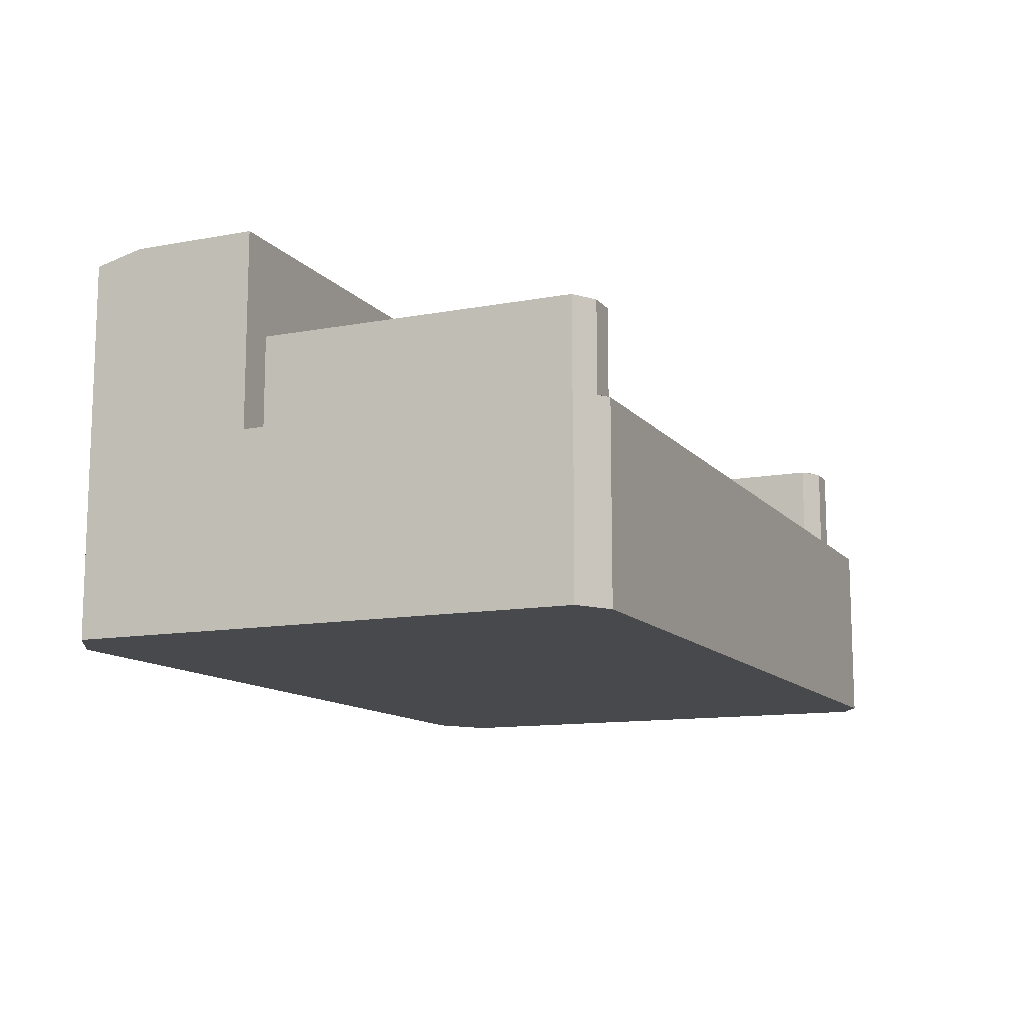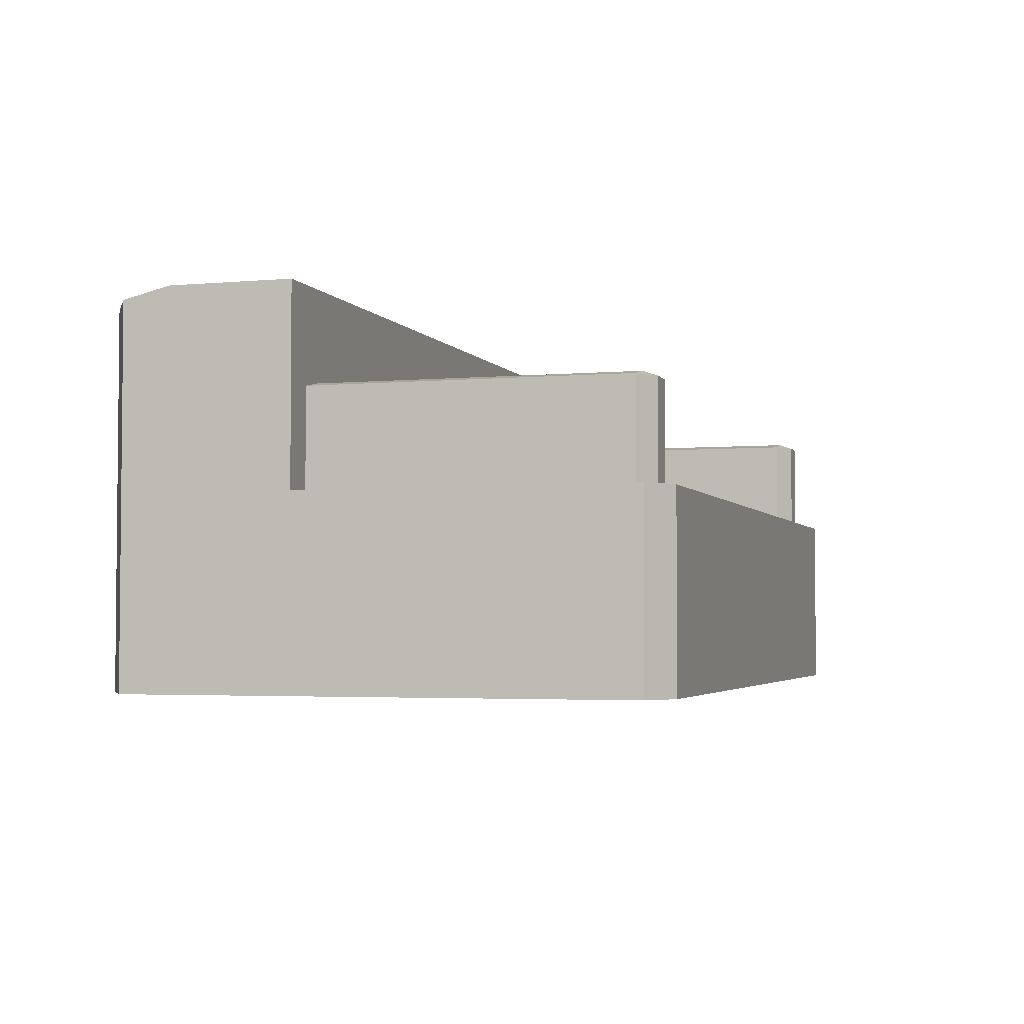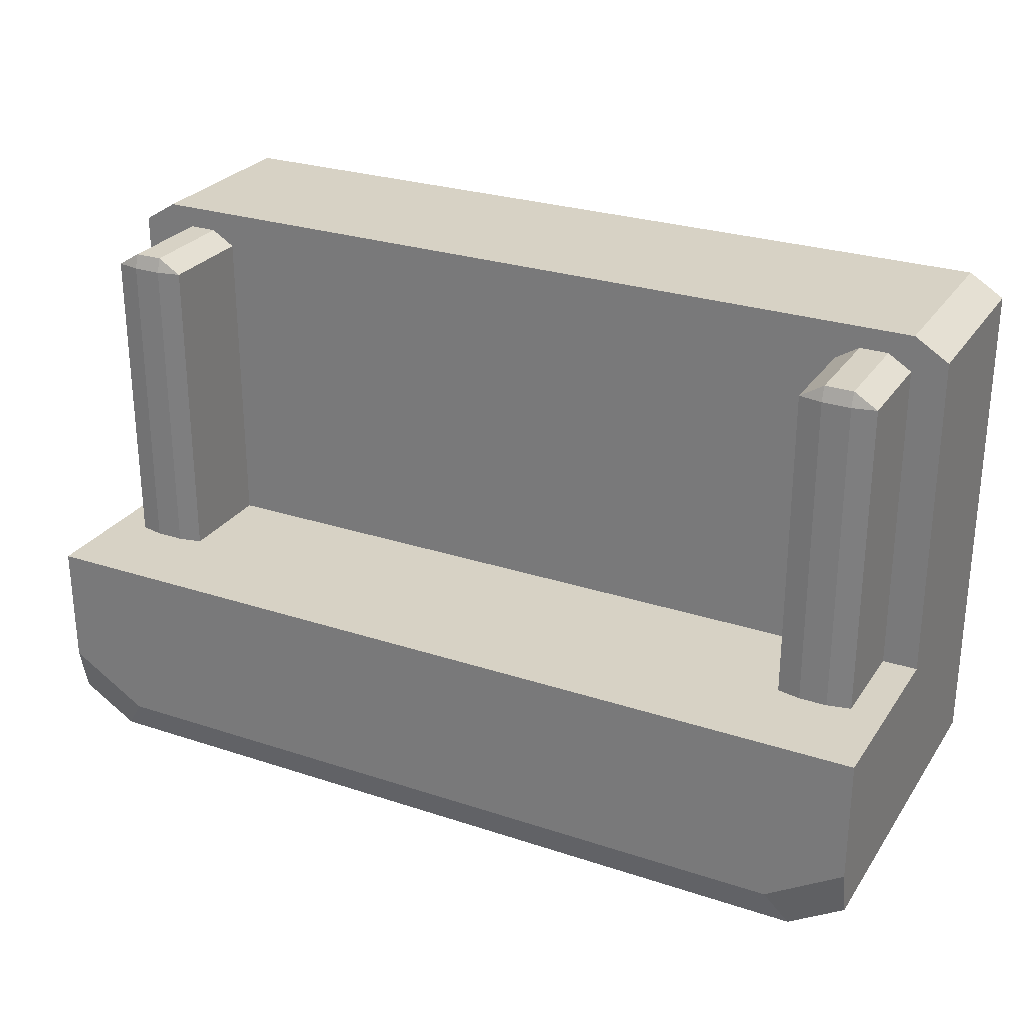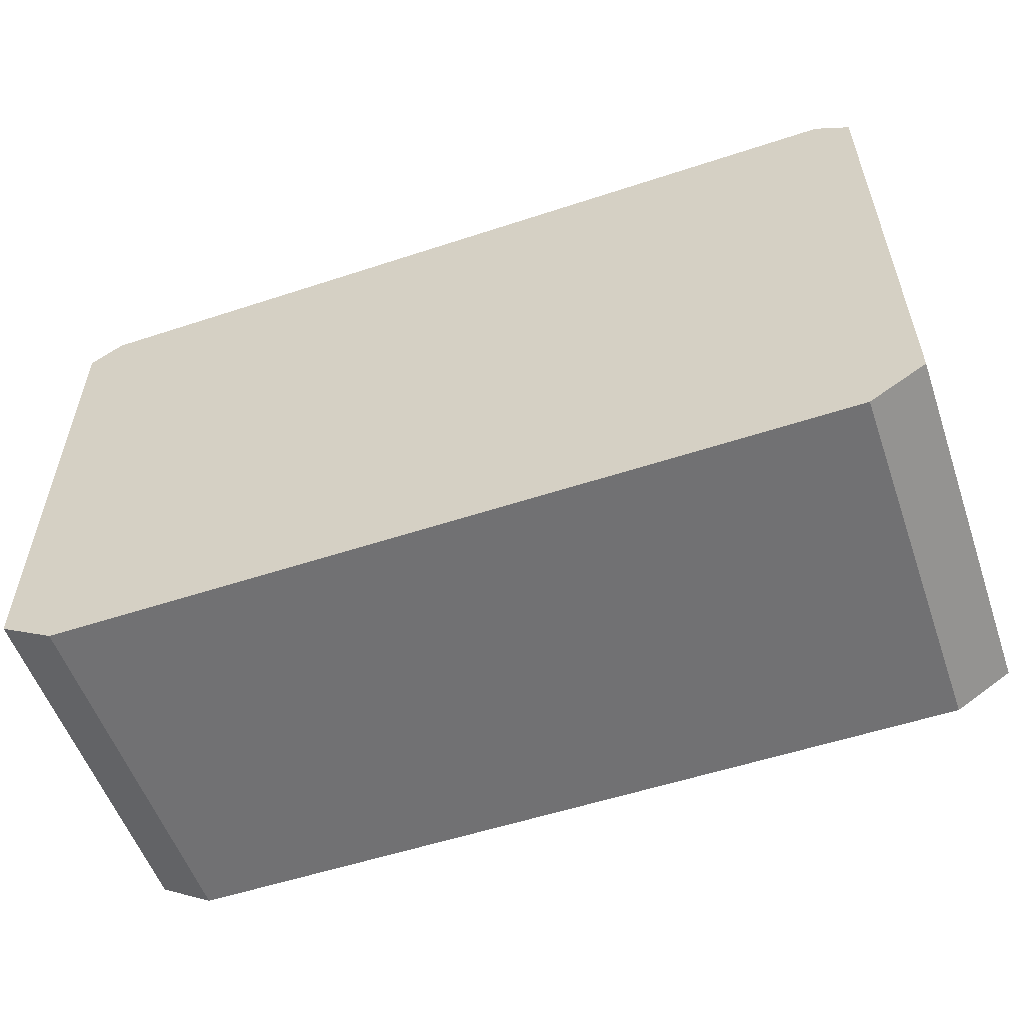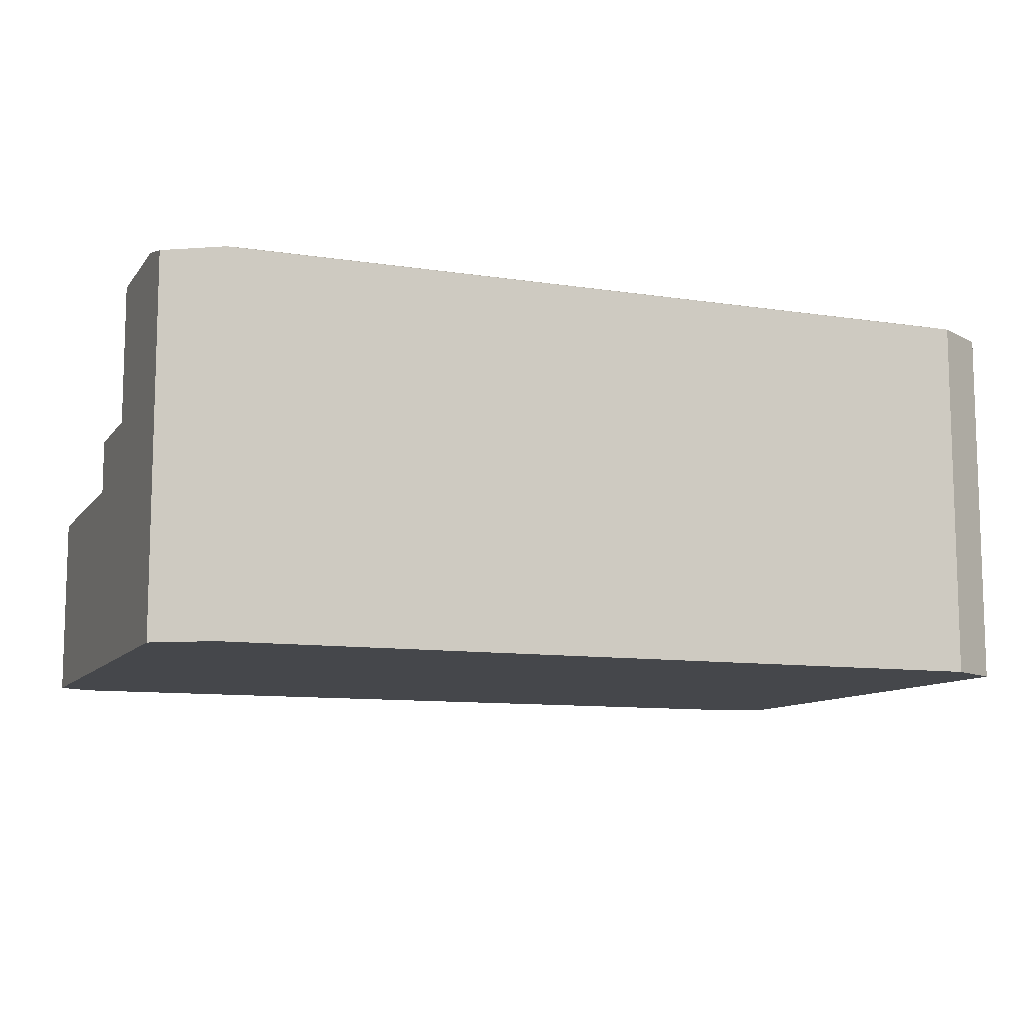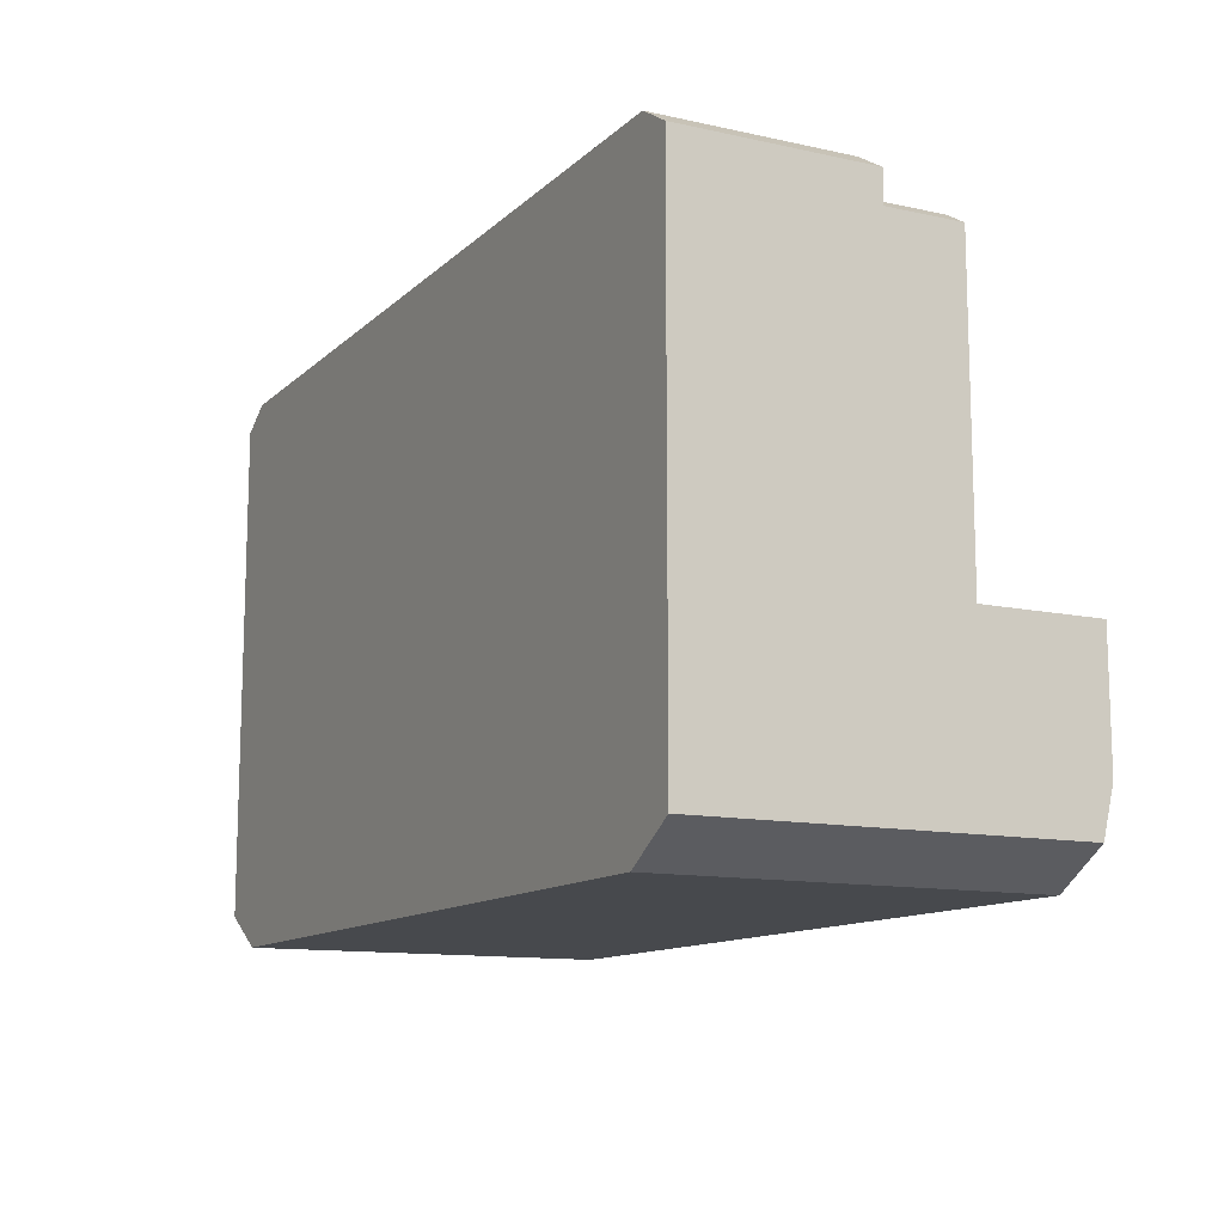
<metadata>
{"format":"obj","ext":"obj","renderer":"f3d","projection":"perspective","resolution":1024,"background":"white","views":[{"elev":-12.1,"azim":-66.1,"up":"+Y"},{"elev":-3.3,"azim":-72.9,"up":"+Y"},{"elev":27.2,"azim":-153.0,"up":"+Z"},{"elev":-55.3,"azim":19.1,"up":"+Z"},{"elev":-10.2,"azim":158.6,"up":"+Y"},{"elev":-12.1,"azim":62.6,"up":"+Z"}]}
</metadata>
<code>
o Cube
v -1 -0.2075 -0.1609
v -0.9229 0.2075 -0.1609
v -0.9229 0.6217 -0.1609
v -0.6805 -0.2075 -0.6175
v -0.6805 0.2075 -0.6175
v -0.6805 -0.2075 0.6175
v -0.7576 0.2075 -0.1609
v -0.6805 -0.2075 -0.1609
v -0.7576 0.6217 -0.1609
v -0.6805 0.2075 0.6175
v -1 0.2075 -0.1609
v -1 0.6377 -0.1609
v -0.6805 0.6377 -0.1609
v -0.6805 0.2075 -0.1609
v -0.9237 -0.2075 0.6175
v -1 -0.2075 0.5704
v -1 0.2075 0.5704
v -0.9237 0.2075 0.6175
v -0.9461 0.2075 0.5842
v -1 -0.2075 -0.5413
v -0.8766 -0.2075 -0.6175
v -1 0.2075 -0.5413
v -0.8766 0.2075 -0.6175
v -0.6805 0.6128 -0.6175
v -0.6805 0.6377 -0.5433
v -0.8269 0.6377 -0.5433
v -0.8766 0.6128 -0.6175
v -1 0.6377 -0.4364
v -1 0.6128 -0.5413
v -0.8713 0.2075 0.5699
v -0.9229 0.2075 0.538
v -0.946 0.2075 0.5842
v -0.7576 0.2075 0.538
v -0.8092 0.2075 0.5699
v -0.721 0.2075 0.5925
v -0.9229 0.4279 -0.1609
v -0.8713 0.4386 -0.1609
v -0.8092 0.4386 -0.1609
v -0.7576 0.4279 -0.1609
v -0.8092 0.4279 0.5699
v -0.7576 0.4279 0.538
v -0.8092 0.4386 0.538
v -0.8713 0.4279 0.5699
v -0.8713 0.4386 0.538
v -0.9229 0.4279 0.538
v 1 -0.2075 -0.1609
v 0.9229 0.2075 -0.1609
v 0.9229 0.6217 -0.1609
v 0.6805 -0.2075 -0.6175
v 0.6805 0.2075 -0.6175
v 0.6805 -0.2075 0.6175
v 0.7576 0.2075 -0.1609
v 0.6805 -0.2075 -0.1609
v 0.7576 0.6217 -0.1609
v 0.6805 0.2075 0.6175
v 1 0.2075 -0.1609
v 1 0.6377 -0.1609
v 0.6805 0.6377 -0.1609
v 0.6805 0.2075 -0.1609
v 0.9237 -0.2075 0.6175
v 1 -0.2075 0.5704
v 1 0.2075 0.5704
v 0.9237 0.2075 0.6175
v 0.9461 0.2075 0.5842
v 1 -0.2075 -0.5413
v 0.8766 -0.2075 -0.6175
v 1 0.2075 -0.5413
v 0.8766 0.2075 -0.6175
v 0.6805 0.6128 -0.6175
v 0.6805 0.6377 -0.5433
v 0.8269 0.6377 -0.5433
v 0.8766 0.6128 -0.6175
v 1 0.6377 -0.4364
v 1 0.6128 -0.5413
v 0.8713 0.2075 0.5699
v 0.9229 0.2075 0.538
v 0.946 0.2075 0.5842
v 0.7576 0.2075 0.538
v 0.8092 0.2075 0.5699
v 0.721 0.2075 0.5925
v 0.9229 0.4279 -0.1609
v 0.8713 0.4386 -0.1609
v 0.8092 0.4386 -0.1609
v 0.7576 0.4279 -0.1609
v 0.8092 0.4279 0.5699
v 0.7576 0.4279 0.538
v 0.8092 0.4386 0.538
v 0.8713 0.4279 0.5699
v 0.8713 0.4386 0.538
v 0.9229 0.4279 0.538
f 49 53 8 4
f 33 7 39 41
f 59 58 13 14
f 32 31 2 11 17 19
f 10 55 59 14
f 6 10 18 15
f 25 26 28 12 13
f 27 23 22 29
f 70 69 24 25
f 2 7 9 3
f 5 23 27 24
f 1 11 22 20
f 6 51 55 10
f 16 17 11 1
f 53 51 6 8
f 20 21 4 8 1
f 2 31 45 36
f 2 3 12 11
f 3 9 13 12
f 9 7 14 13
f 7 2 36 37 38 39
f 7 33 35 10 14
f 35 34 30 32 19 18 10
f 38 37 44 42
f 17 18 19
f 15 18 17 16
f 1 8 6 15 16
f 23 21 20 22
f 22 11 12 28 29
f 21 23 5 4
f 13 58 70 25
f 28 26 27 29
f 26 25 24 27
f 24 69 50 5
f 30 31 32
f 33 34 35
f 40 41 42
f 43 44 45
f 42 44 43 40
f 44 37 36 45
f 38 42 41 39
f 33 41 40 34
f 45 31 30 43
f 30 34 40 43
f 78 86 84 52
f 77 64 62 56 47 76
f 51 60 63 55
f 70 58 57 73 71
f 72 74 67 68
f 47 48 54 52
f 50 69 72 68
f 46 65 67 56
f 61 46 56 62
f 65 46 53 49 66
f 47 81 90 76
f 47 56 57 48
f 48 57 58 54
f 54 58 59 52
f 52 84 83 82 81 47
f 52 59 55 80 78
f 80 55 63 64 77 75 79
f 83 87 89 82
f 62 64 63
f 60 61 62 63
f 46 61 60 51 53
f 68 67 65 66
f 67 74 73 57 56
f 66 49 50 68
f 73 74 72 71
f 71 72 69 70
f 75 77 76
f 78 80 79
f 85 87 86
f 88 90 89
f 87 85 88 89
f 89 90 81 82
f 83 84 86 87
f 78 79 85 86
f 90 88 75 76
f 75 88 85 79
f 49 4 5 50

</code>
